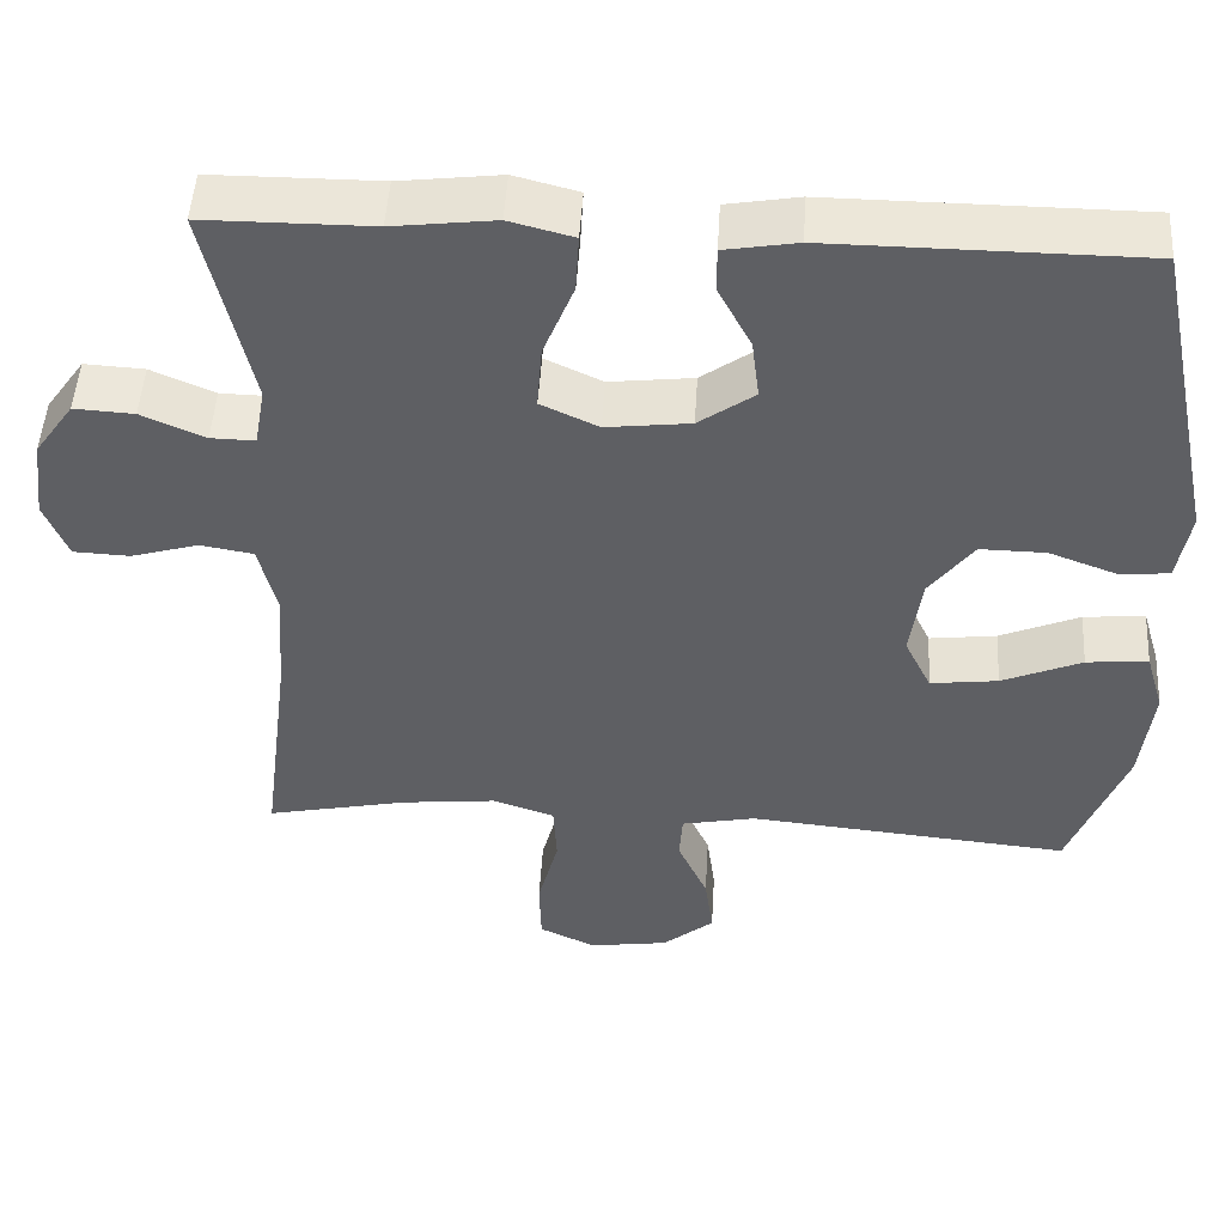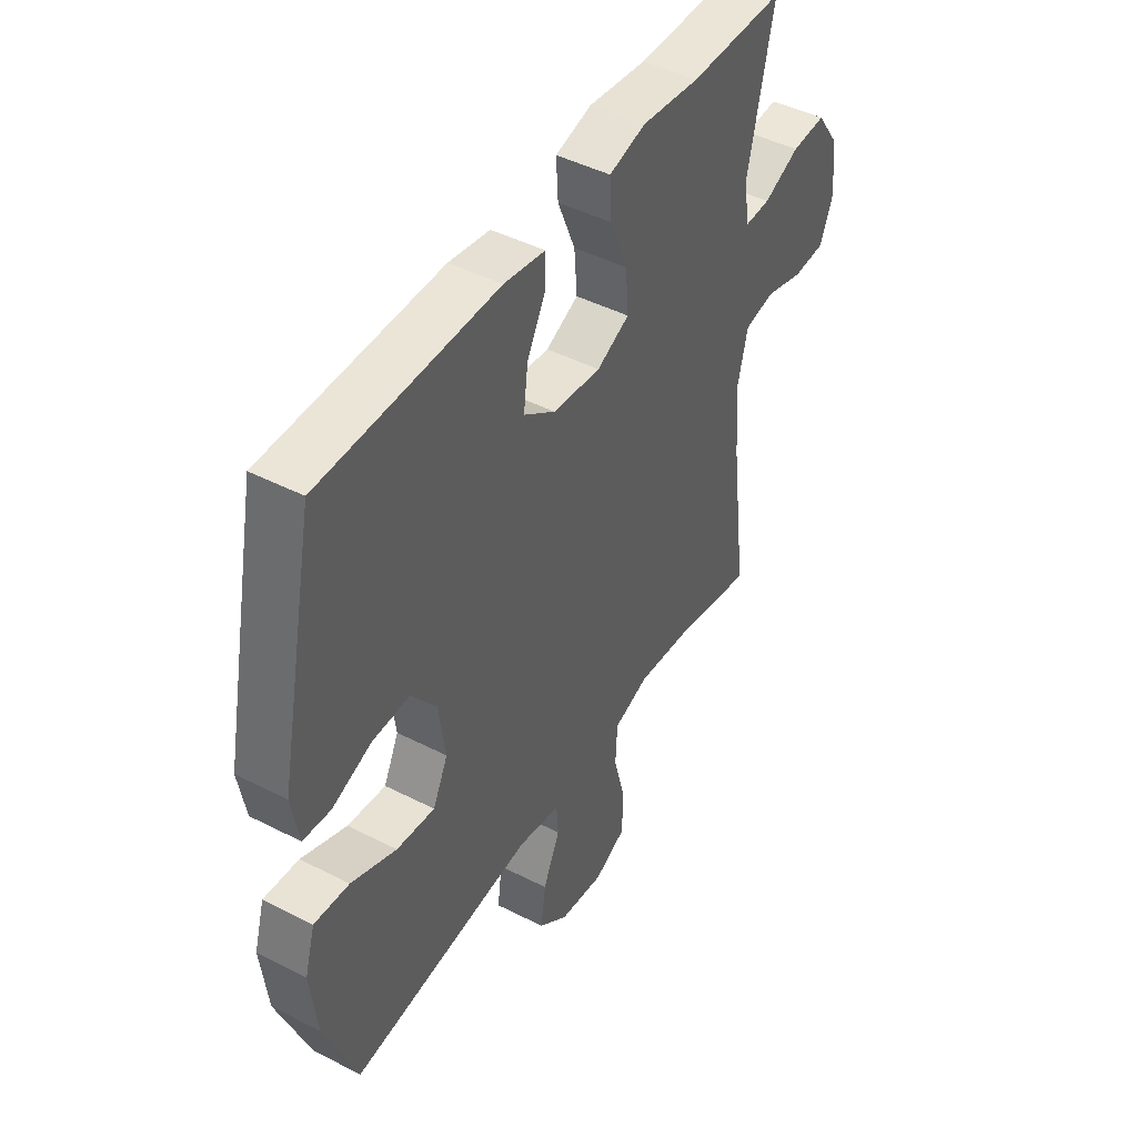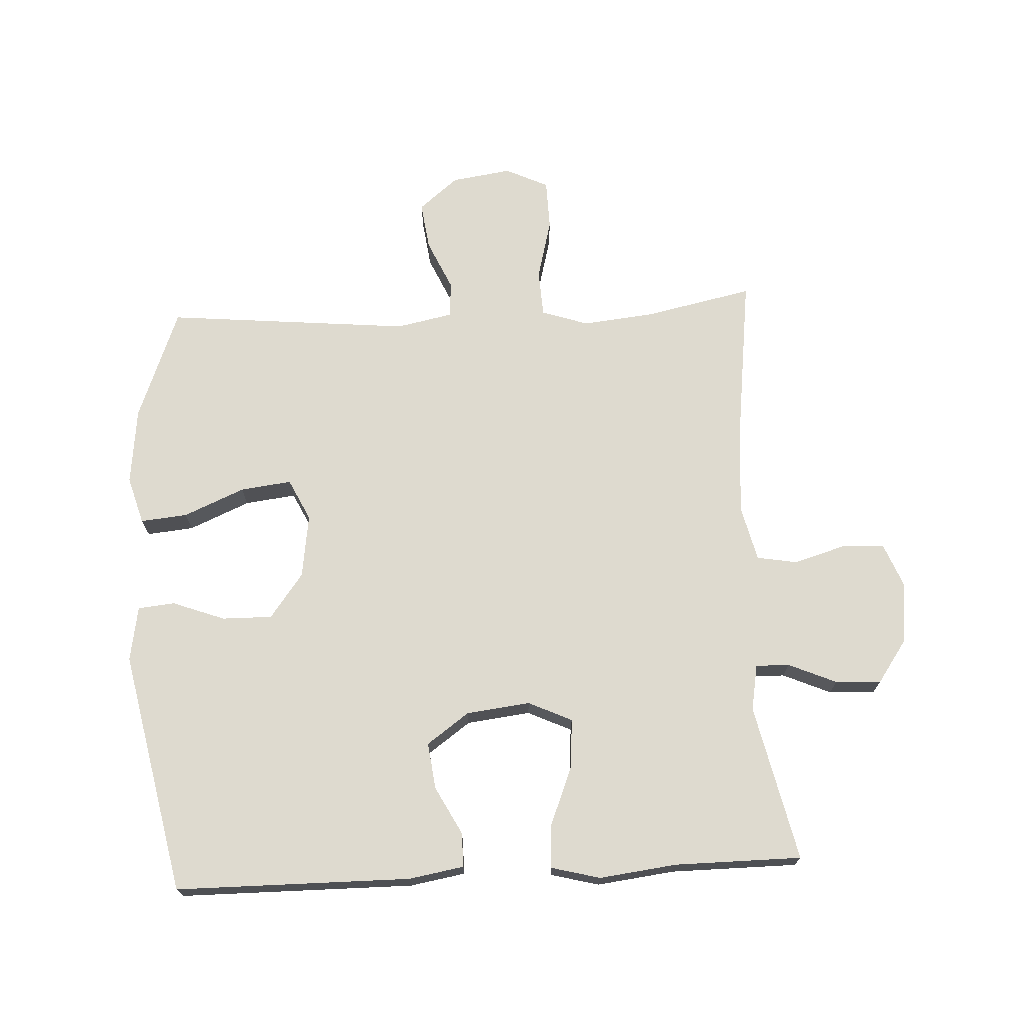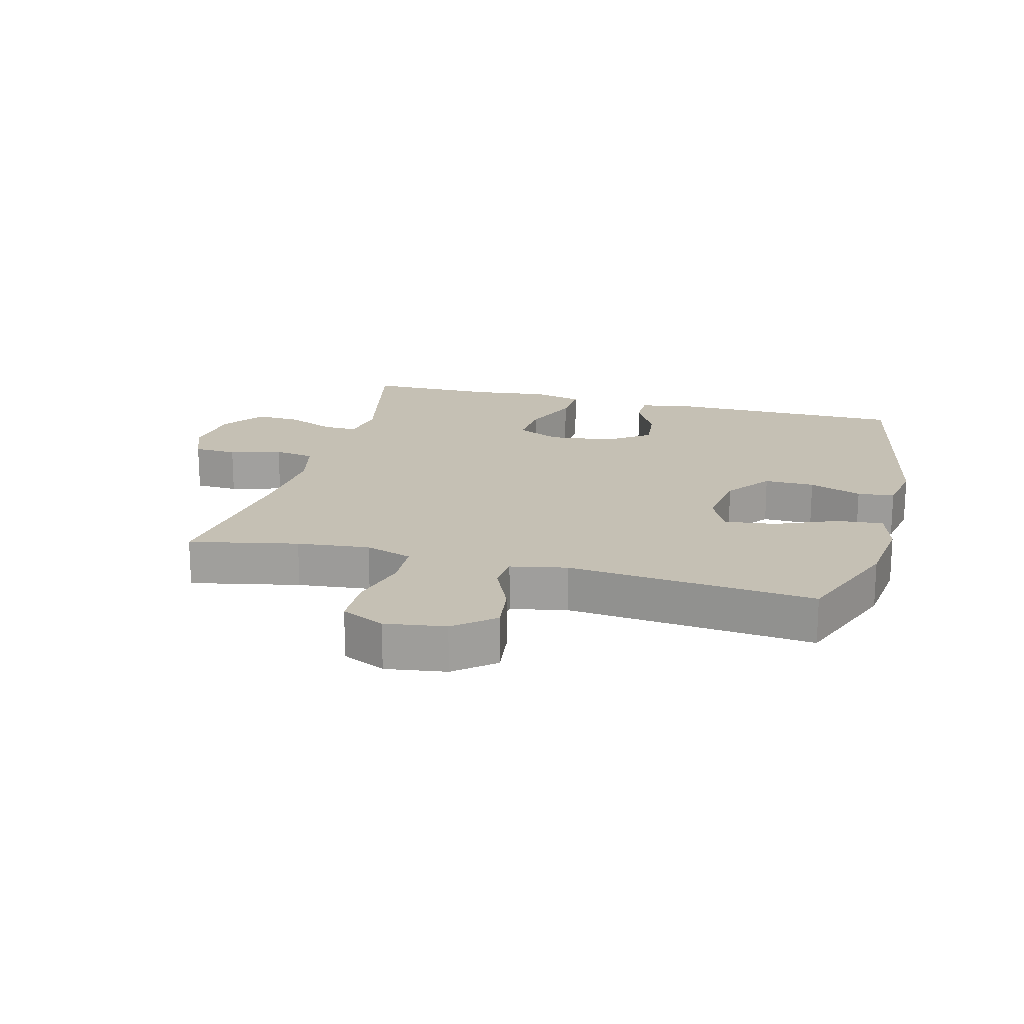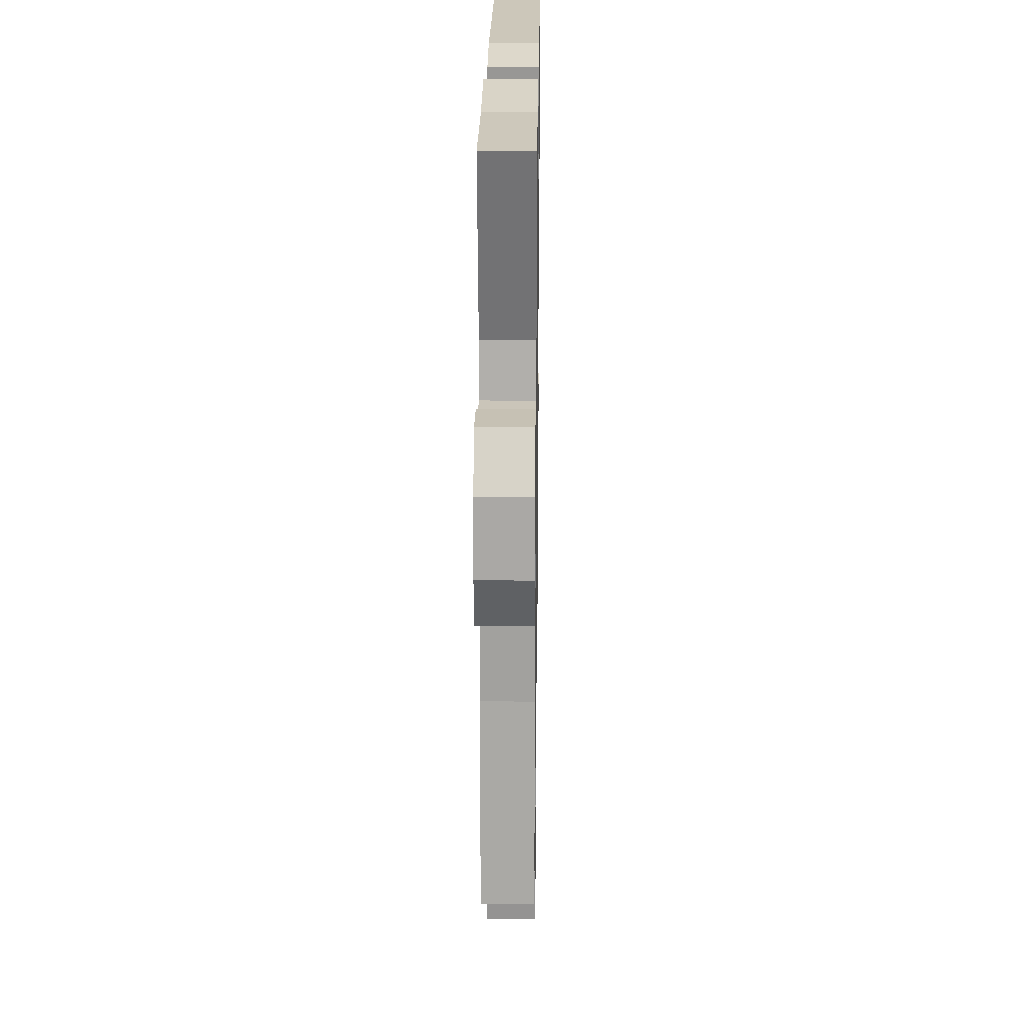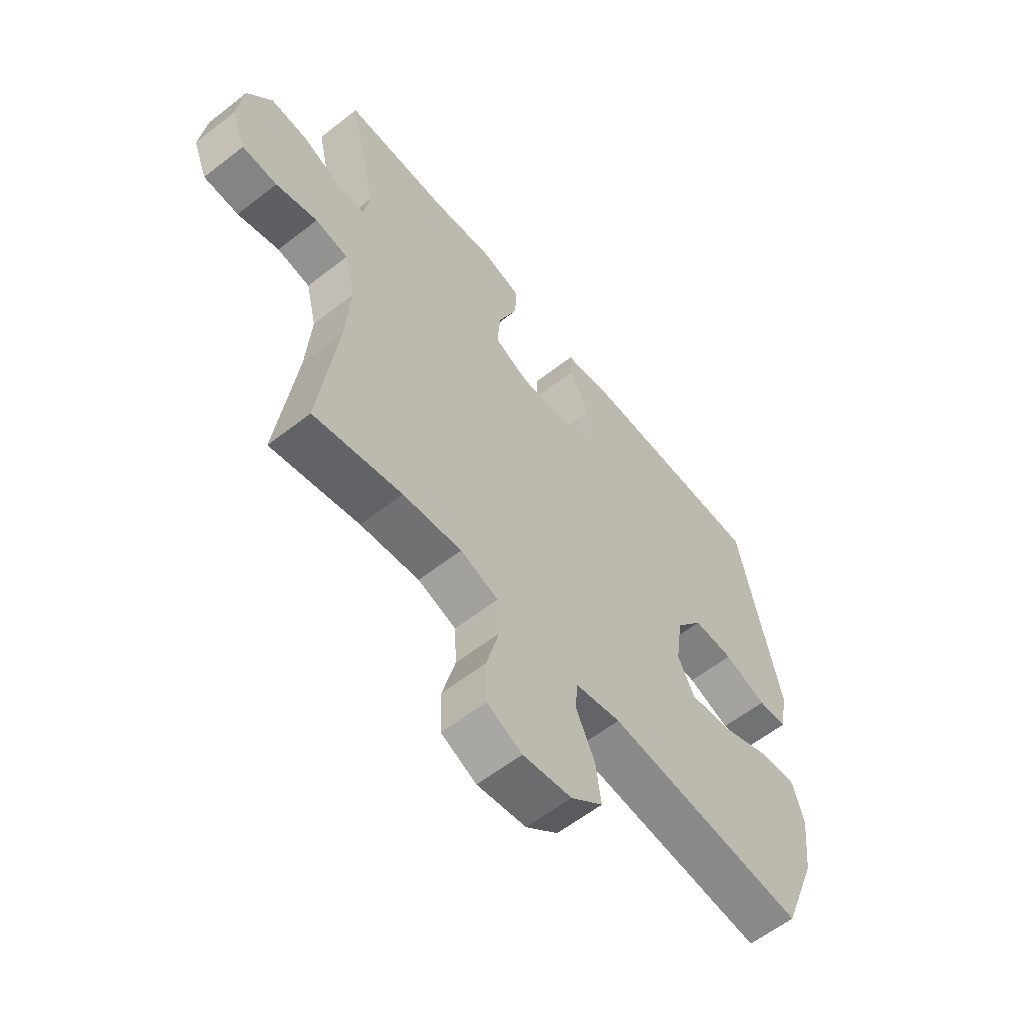
<metadata>
{"format":"obj","ext":"obj","renderer":"f3d","projection":"perspective","resolution":1024,"background":"white","views":[{"elev":49.0,"azim":-176.6,"up":"+Z"},{"elev":45.7,"azim":-59.5,"up":"+Z"},{"elev":71.0,"azim":-2.9,"up":"+Y"},{"elev":18.4,"azim":-165.2,"up":"+Y"},{"elev":21.7,"azim":90.8,"up":"+Z"},{"elev":-59.7,"azim":128.7,"up":"+Z"}]}
</metadata>
<code>
v 0.5 0.07 -0.5
v 0.329 0.07 -0.464
v 0.215 0.07 -0.452
v 0.141 0.07 -0.477
v 0.137 0.07 -0.551
v 0.162 0.07 -0.647
v 0.16 0.07 -0.727
v 0.092 0.07 -0.759
v -0.003 0.07 -0.745
v -0.065 0.07 -0.694
v -0.055 0.07 -0.618
v -0.019 0.07 -0.538
v -0.023 0.07 -0.481
v -0.112 0.07 -0.463
v -0.5 0.07 -0.5
v -0.568 0.07 -0.323
v -0.582 0.07 -0.2
v -0.56 0.07 -0.125
v -0.486 0.07 -0.132
v -0.39 0.07 -0.173
v -0.309 0.07 -0.183
v -0.277 0.07 -0.117
v -0.291 0.07 -0.016
v -0.344 0.07 0.055
v -0.423 0.07 0.054
v -0.506 0.07 0.023
v -0.564 0.07 0.029
v -0.579 0.07 0.116
v -0.5 0.07 0.5
v -0.128 0.07 0.502
v -0.041 0.07 0.487
v -0.041 0.07 0.433
v -0.081 0.07 0.357
v -0.09 0.07 0.284
v -0.023 0.07 0.236
v 0.078 0.07 0.224
v 0.147 0.07 0.256
v 0.141 0.07 0.334
v 0.104 0.07 0.426
v 0.1 0.07 0.496
v 0.177 0.07 0.516
v 0.299 0.07 0.501
v 0.5 0.07 0.5
v 0.445 0.07 0.253
v 0.458 0.07 0.18
v 0.511 0.07 0.181
v 0.587 0.07 0.214
v 0.659 0.07 0.218
v 0.706 0.07 0.151
v 0.718 0.07 0.053
v 0.69 0.07 -0.017
v 0.622 0.07 -0.02
v 0.541 0.07 0.004
v 0.477 0.07 -0.007
v 0.456 0.07 -0.094
v 0.465 0.07 -0.224
v 0.5 0 -0.5
v 0.329 0 -0.464
v 0.215 0 -0.452
v 0.141 0 -0.477
v 0.137 0 -0.551
v 0.162 0 -0.647
v 0.16 0 -0.727
v 0.092 0 -0.759
v -0.003 0 -0.745
v -0.065 0 -0.694
v -0.055 0 -0.618
v -0.019 0 -0.538
v -0.023 0 -0.481
v -0.112 0 -0.463
v -0.5 0 -0.5
v -0.568 0 -0.323
v -0.582 0 -0.2
v -0.56 0 -0.125
v -0.486 0 -0.132
v -0.39 0 -0.173
v -0.309 0 -0.183
v -0.277 0 -0.117
v -0.291 0 -0.016
v -0.344 0 0.055
v -0.423 0 0.054
v -0.506 0 0.023
v -0.564 0 0.029
v -0.579 0 0.116
v -0.5 0 0.5
v -0.128 0 0.502
v -0.041 0 0.487
v -0.041 0 0.433
v -0.081 0 0.357
v -0.09 0 0.284
v -0.023 0 0.236
v 0.078 0 0.224
v 0.147 0 0.256
v 0.141 0 0.334
v 0.104 0 0.426
v 0.1 0 0.496
v 0.177 0 0.516
v 0.299 0 0.501
v 0.5 0 0.5
v 0.445 0 0.253
v 0.458 0 0.18
v 0.511 0 0.181
v 0.587 0 0.214
v 0.659 0 0.218
v 0.706 0 0.151
v 0.718 0 0.053
v 0.69 0 -0.017
v 0.622 0 -0.02
v 0.541 0 0.004
v 0.477 0 -0.007
v 0.456 0 -0.094
v 0.465 0 -0.224
f 51 52 53
f 50 51 53
f 49 50 53
f 48 49 53
f 47 48 53
f 46 47 53
f 45 46 53 54
f 44 45 54 55
f 42 43 44
f 42 44 55
f 41 42 55
f 40 41 55
f 39 40 55
f 38 39 55
f 31 32 33
f 30 31 33
f 29 30 33
f 28 29 33
f 27 28 33
f 26 27 33
f 25 26 33
f 24 25 33 34
f 23 24 34 35
f 18 19 20
f 17 18 20
f 16 17 20
f 15 16 20
f 14 15 20
f 13 14 20 21
f 10 11 12
f 9 10 12
f 8 9 12
f 7 8 12
f 6 7 12
f 5 6 12
f 4 5 12 13
f 13 21 22
f 4 13 22
f 3 4 22
f 56 1 2
f 56 2 3
f 55 56 3
f 38 55 3
f 37 38 3
f 3 22 23
f 37 3 23
f 36 37 23
f 23 35 36
f 109 108 107
f 109 107 106
f 109 106 105
f 109 105 104
f 109 104 103
f 109 103 102
f 110 109 102 101
f 111 110 101 100
f 100 99 98
f 111 100 98
f 111 98 97
f 111 97 96
f 111 96 95
f 111 95 94
f 89 88 87
f 89 87 86
f 89 86 85
f 89 85 84
f 89 84 83
f 89 83 82
f 89 82 81
f 90 89 81 80
f 91 90 80 79
f 76 75 74
f 76 74 73
f 76 73 72
f 76 72 71
f 76 71 70
f 77 76 70 69
f 68 67 66
f 68 66 65
f 68 65 64
f 68 64 63
f 68 63 62
f 68 62 61
f 69 68 61 60
f 78 77 69
f 78 69 60
f 78 60 59
f 58 57 112
f 59 58 112
f 59 112 111
f 59 111 94
f 59 94 93
f 79 78 59
f 79 59 93
f 79 93 92
f 92 91 79
f 1 57 58 2
f 2 58 59 3
f 3 59 60 4
f 4 60 61 5
f 5 61 62 6
f 6 62 63 7
f 7 63 64 8
f 8 64 65 9
f 9 65 66 10
f 10 66 67 11
f 11 67 68 12
f 12 68 69 13
f 13 69 70 14
f 14 70 71 15
f 15 71 72 16
f 16 72 73 17
f 17 73 74 18
f 18 74 75 19
f 19 75 76 20
f 20 76 77 21
f 21 77 78 22
f 22 78 79 23
f 23 79 80 24
f 24 80 81 25
f 25 81 82 26
f 26 82 83 27
f 27 83 84 28
f 28 84 85 29
f 29 85 86 30
f 30 86 87 31
f 31 87 88 32
f 32 88 89 33
f 33 89 90 34
f 34 90 91 35
f 35 91 92 36
f 36 92 93 37
f 37 93 94 38
f 38 94 95 39
f 39 95 96 40
f 40 96 97 41
f 41 97 98 42
f 42 98 99 43
f 43 99 100 44
f 44 100 101 45
f 45 101 102 46
f 46 102 103 47
f 47 103 104 48
f 48 104 105 49
f 49 105 106 50
f 50 106 107 51
f 51 107 108 52
f 52 108 109 53
f 53 109 110 54
f 54 110 111 55
f 55 111 112 56
f 56 112 57 1

</code>
